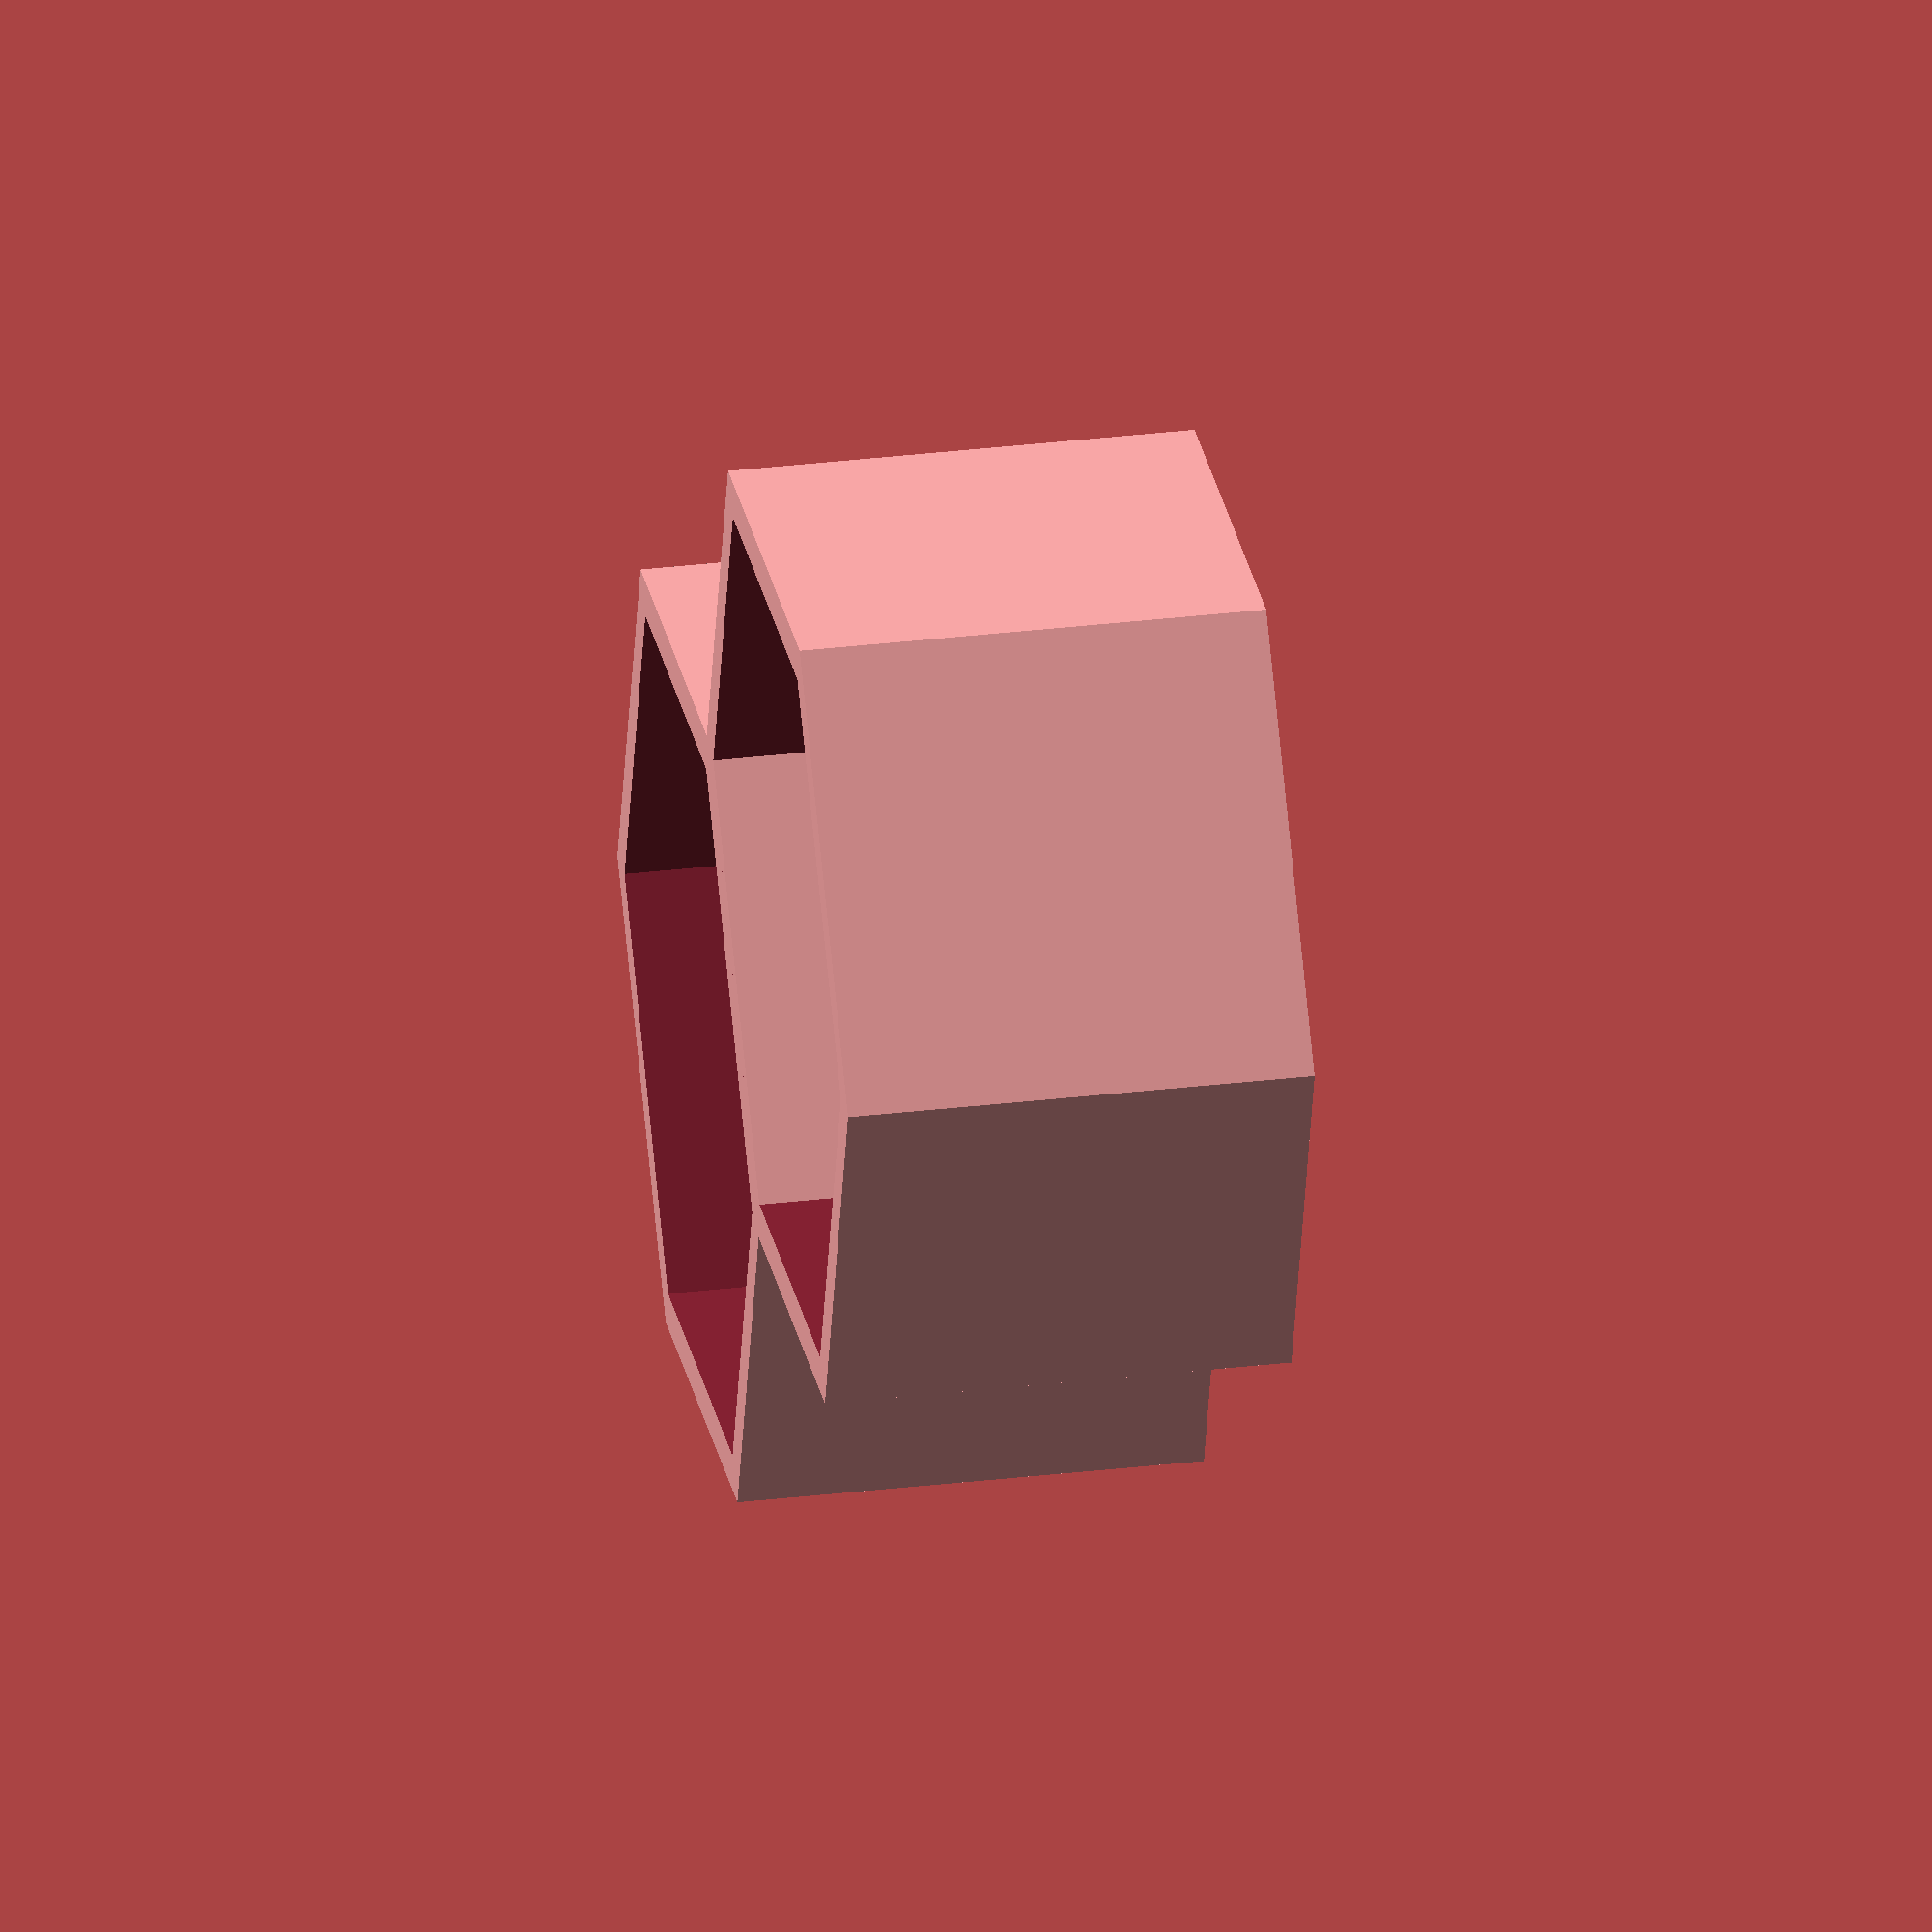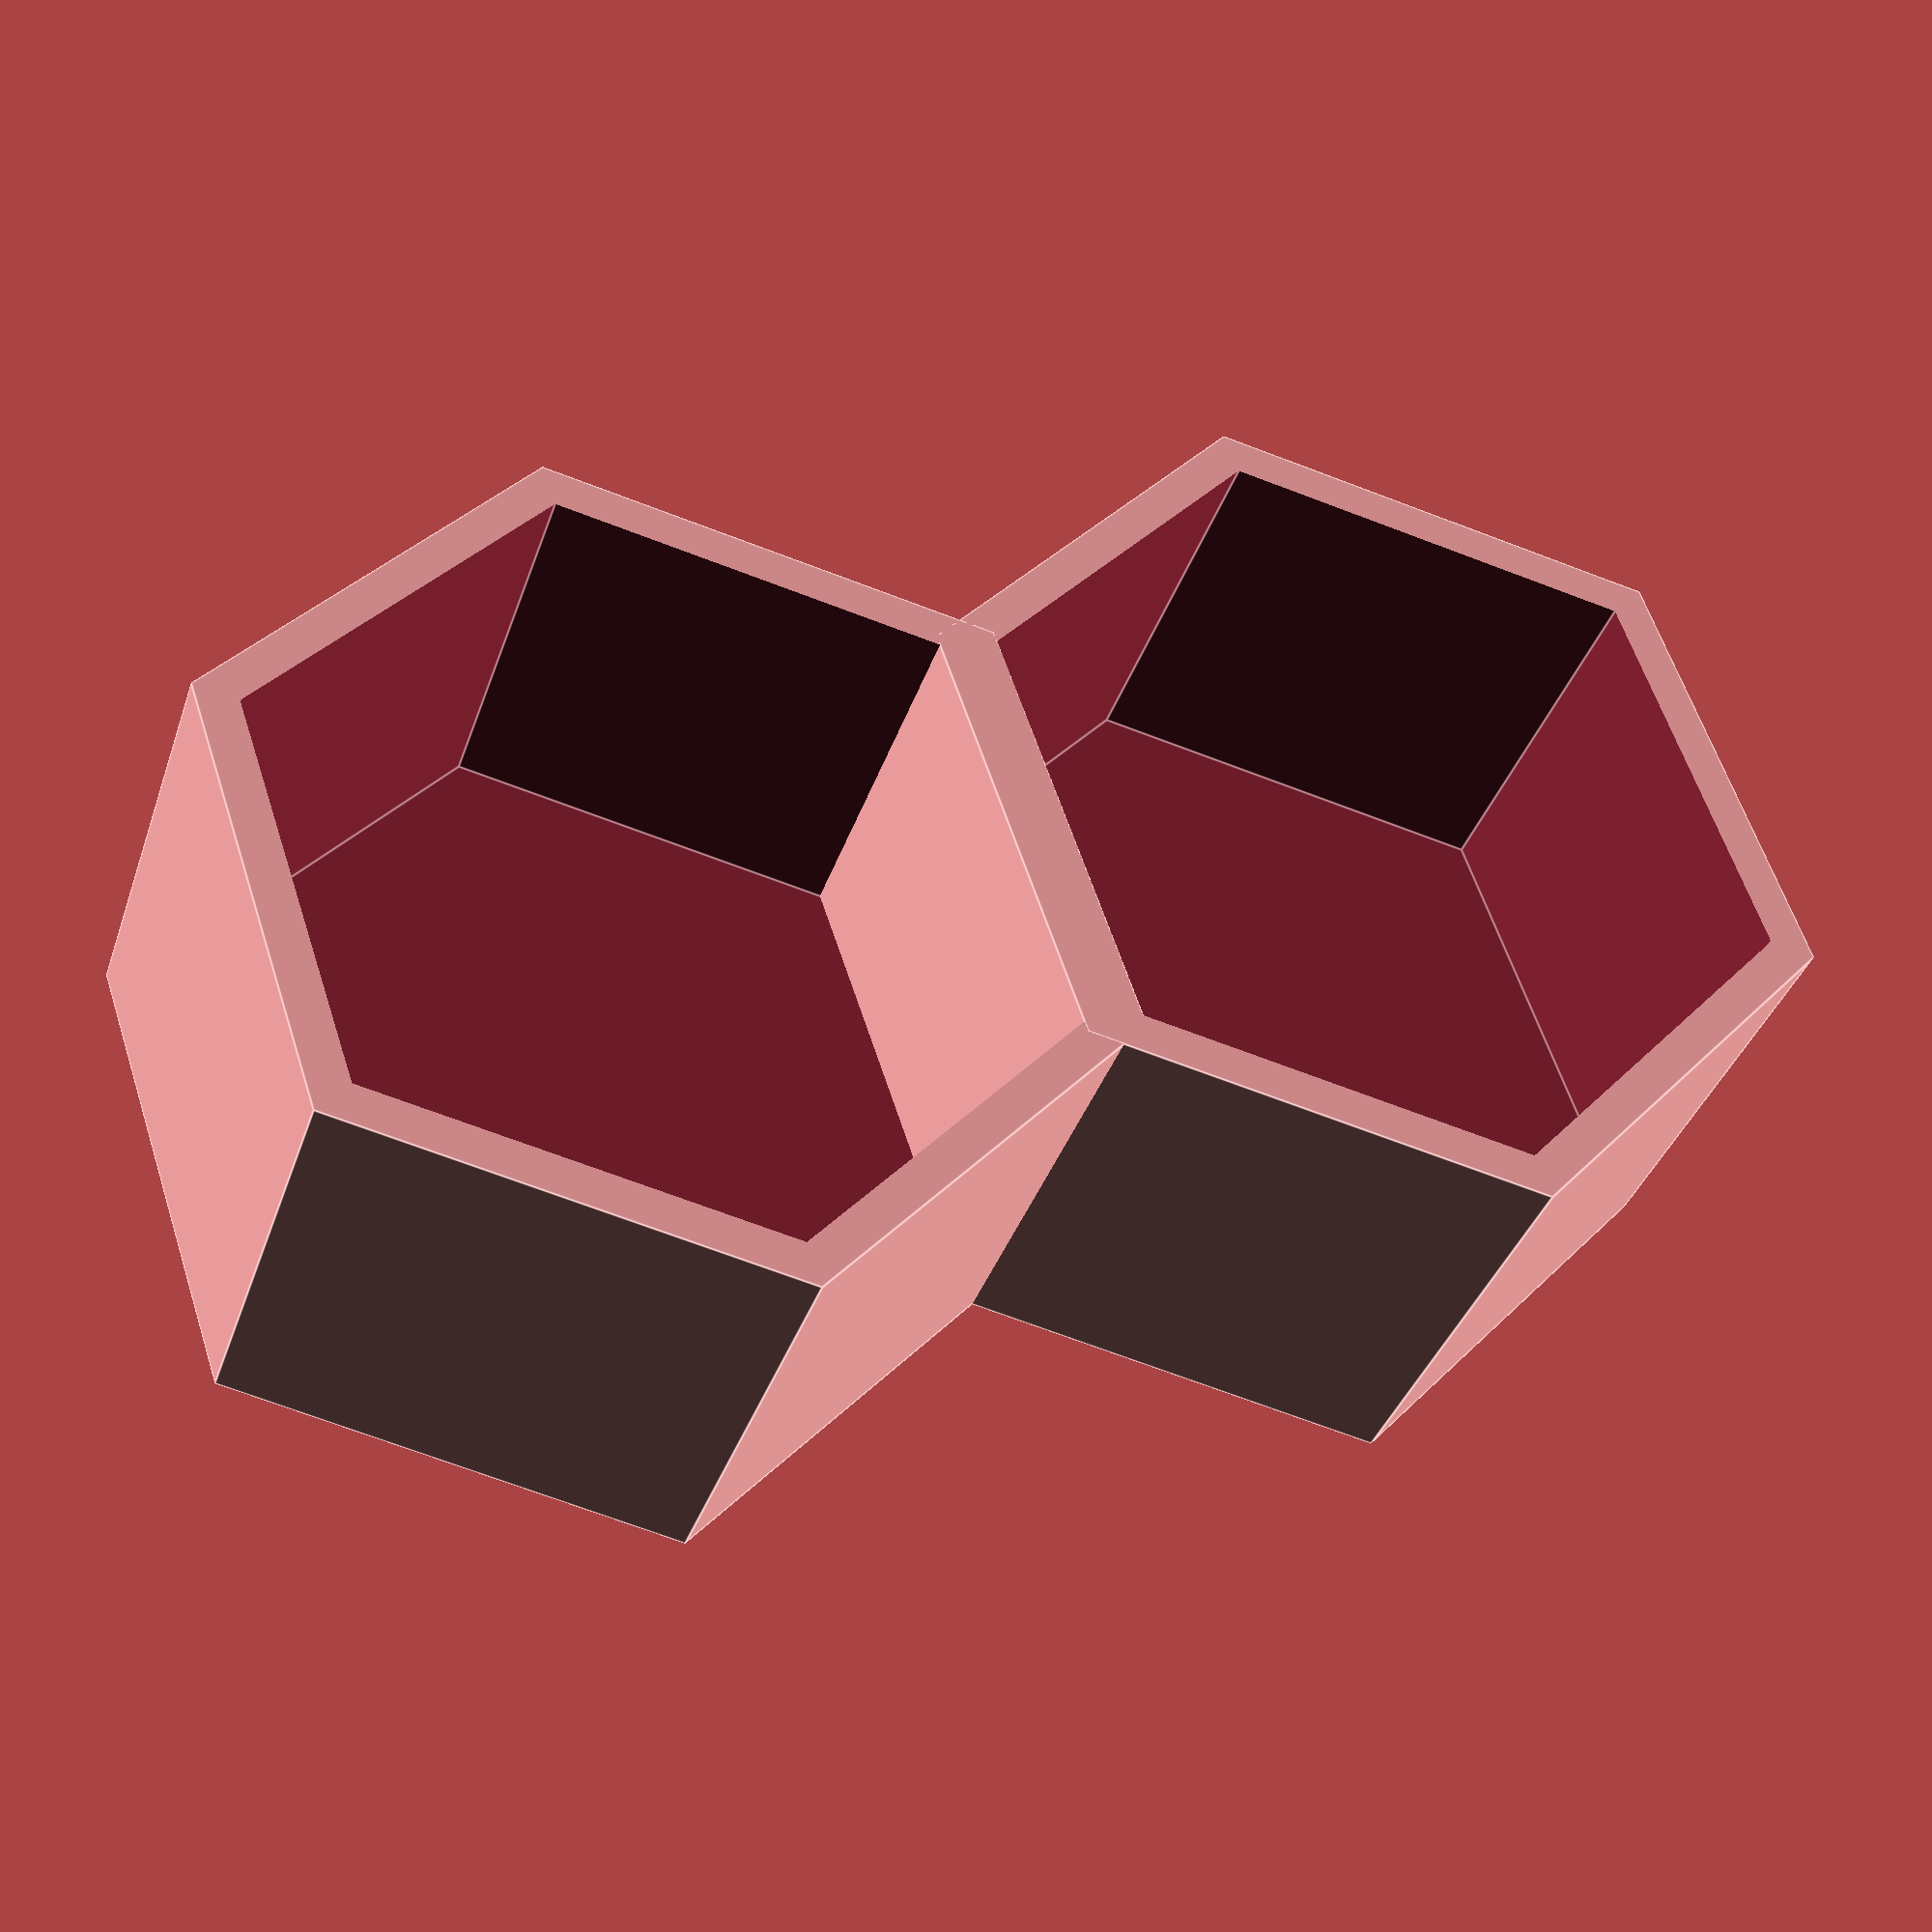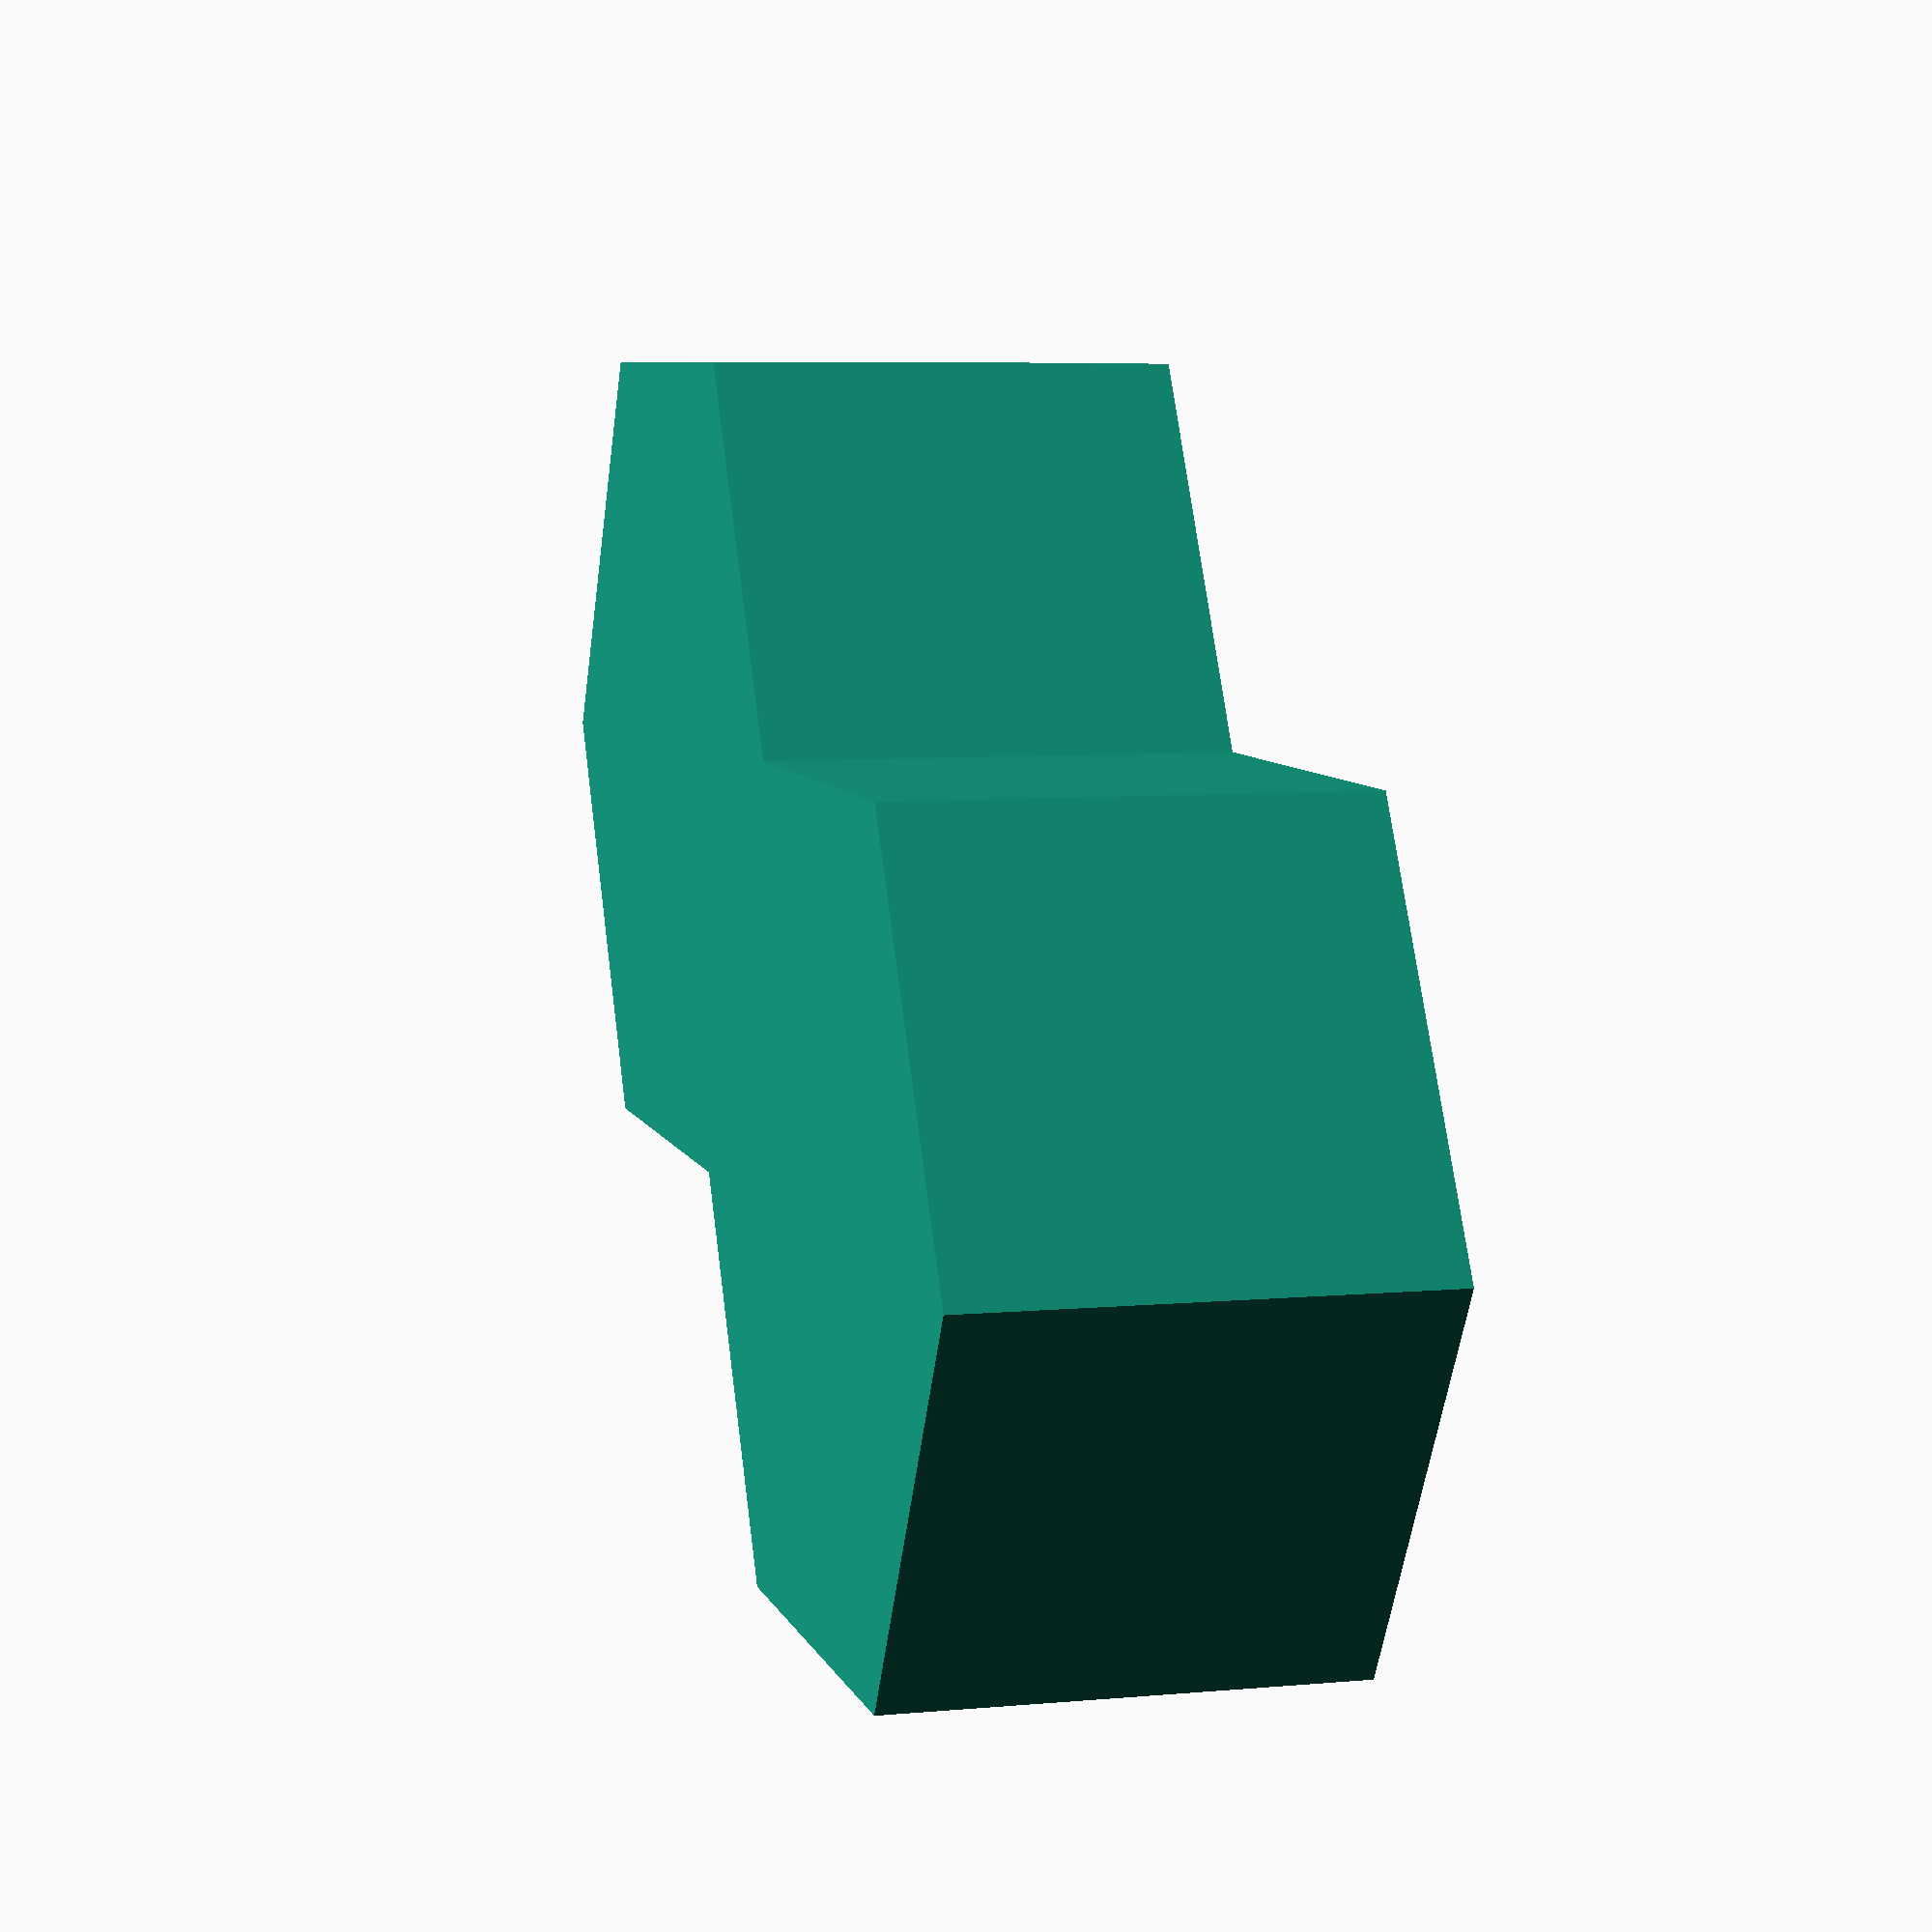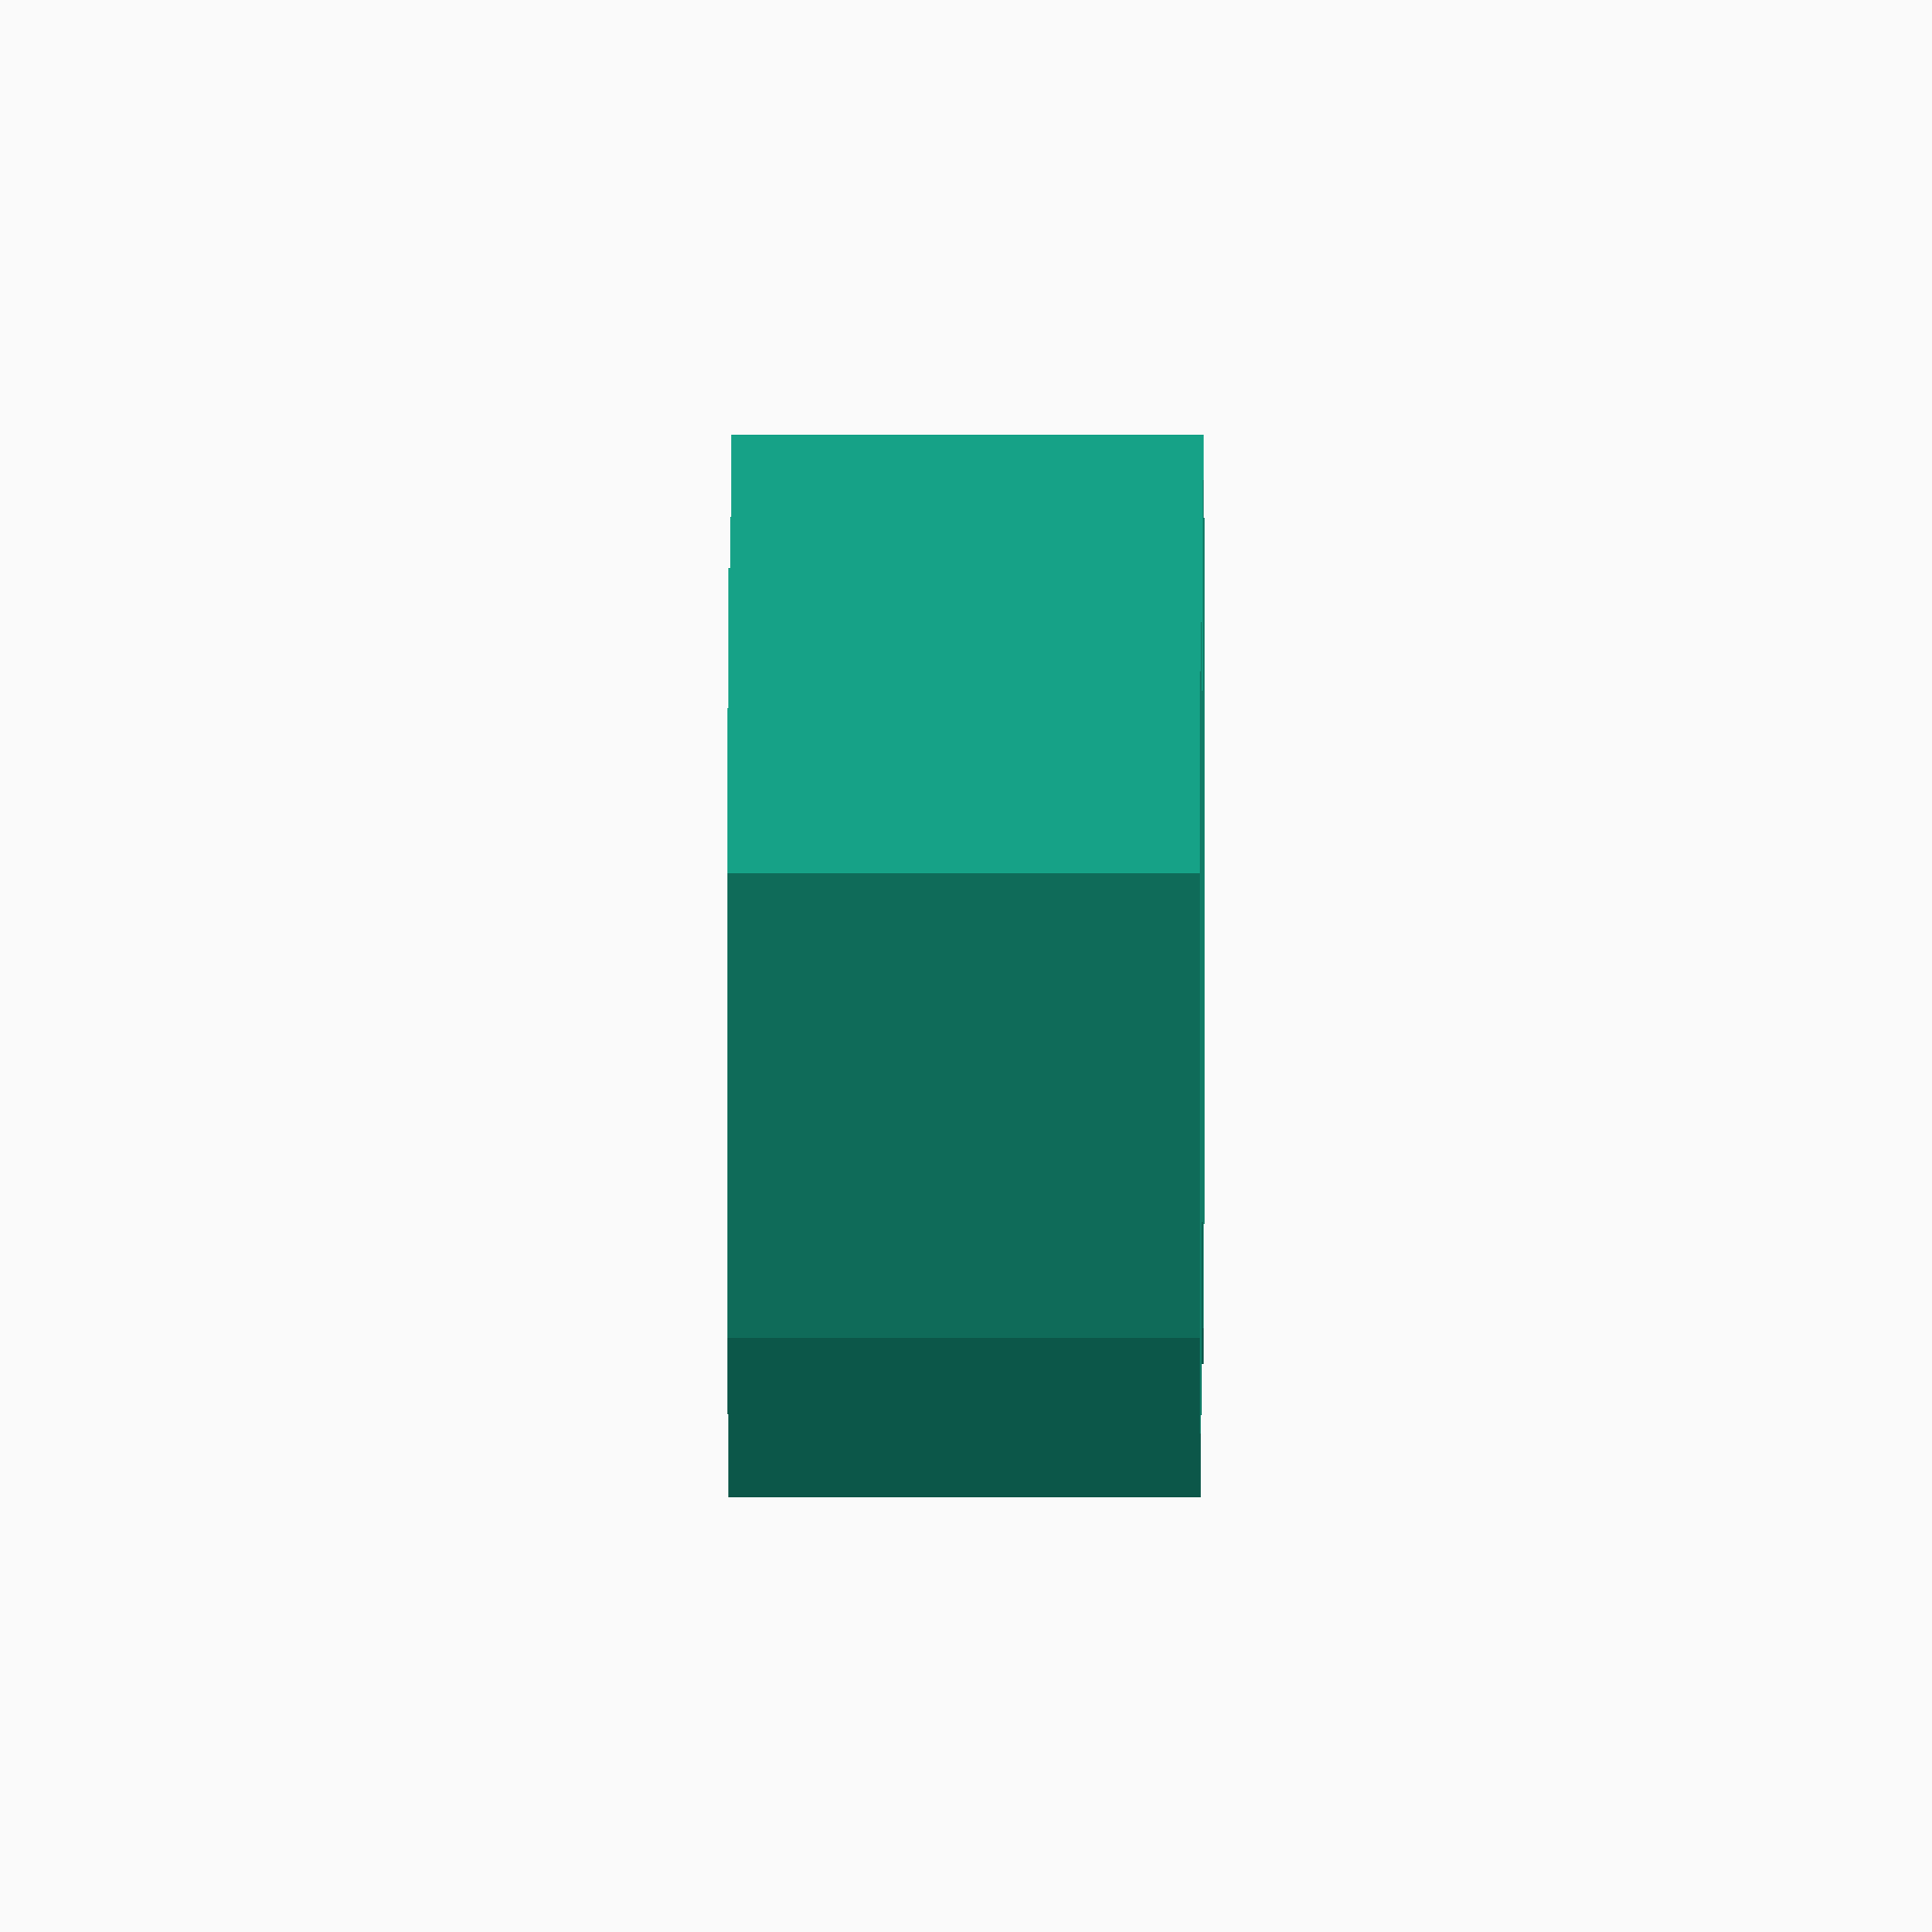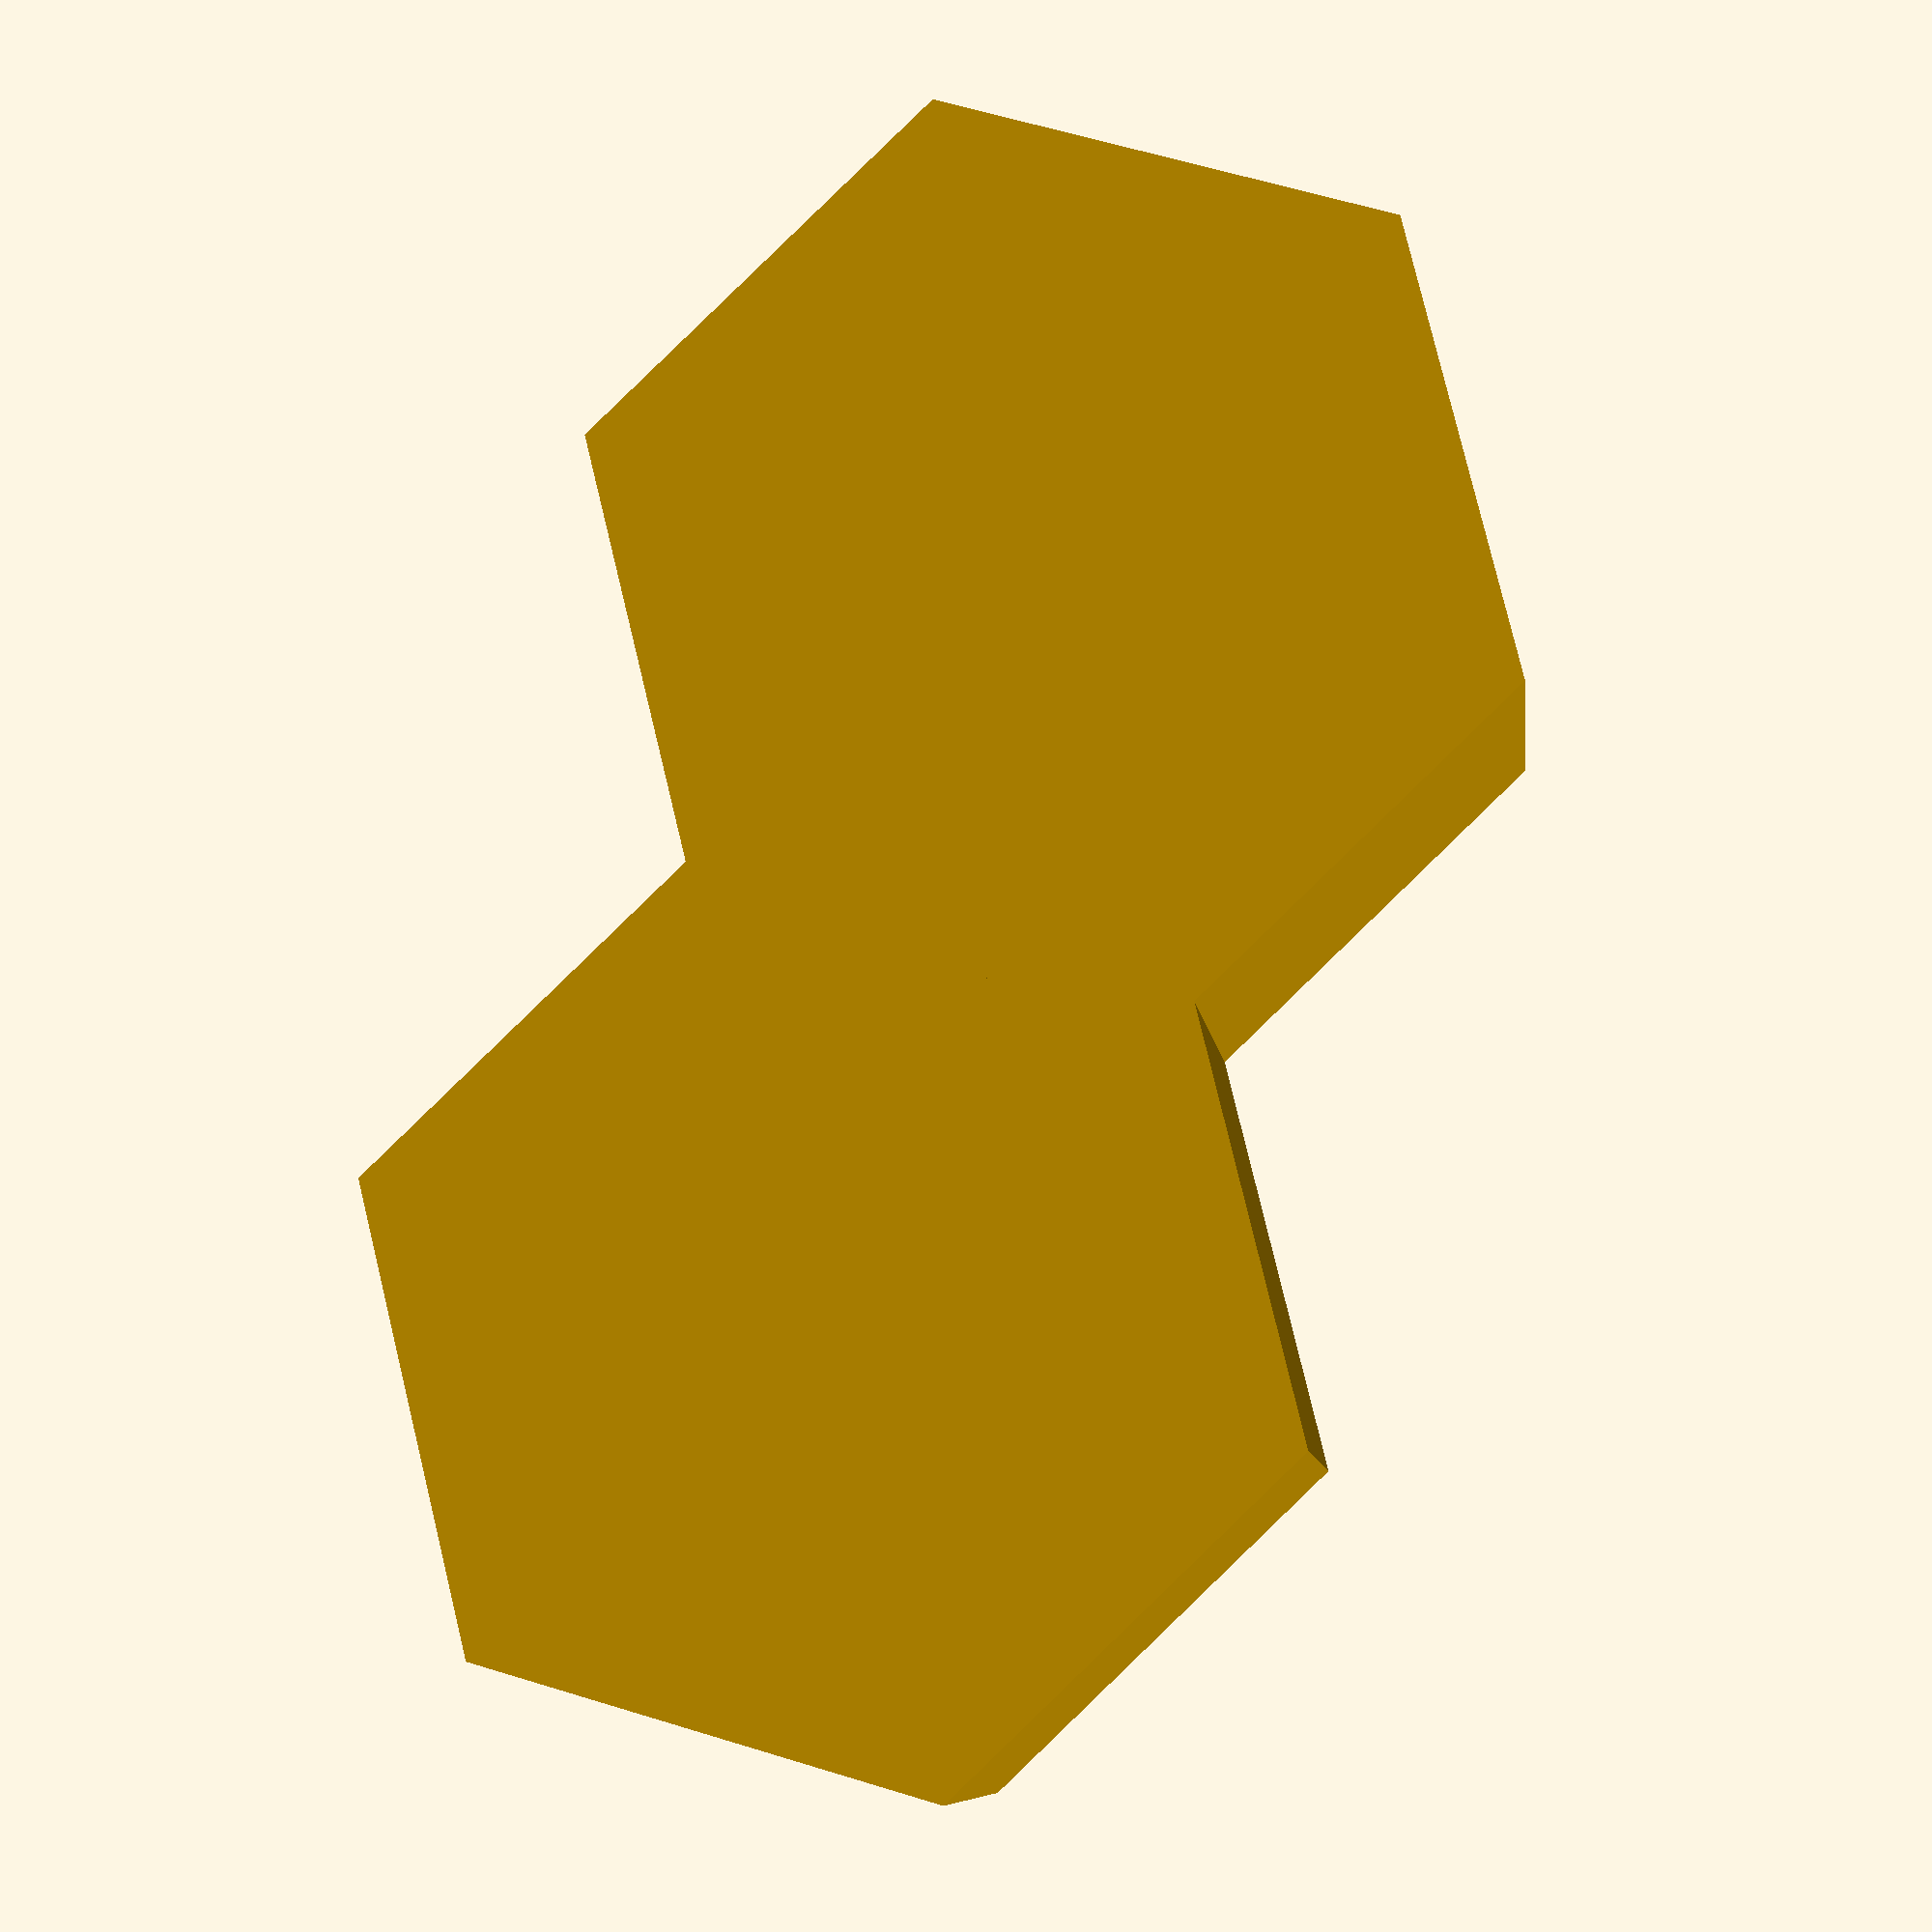
<openscad>
//Jessica Kang

depth=10;
th=1;
width=18;

hexatube();
translate([0,16,0]) hexatube();

module hexatube() {
    difference() {
        cylinder(h=depth, r=10, $fn = 6);
        translate([0,0,1]) 
            cylinder(h=depth+1, r=9, $fn = 6);
        *translate([0,0,-1]) #cube(100);
    }
}

  
</openscad>
<views>
elev=145.7 azim=228.5 roll=98.9 proj=o view=wireframe
elev=216.7 azim=251.4 roll=197.5 proj=p view=edges
elev=173.4 azim=239.4 roll=285.2 proj=p view=solid
elev=171.8 azim=272.0 roll=89.8 proj=o view=wireframe
elev=188.2 azim=163.7 roll=353.5 proj=p view=solid
</views>
